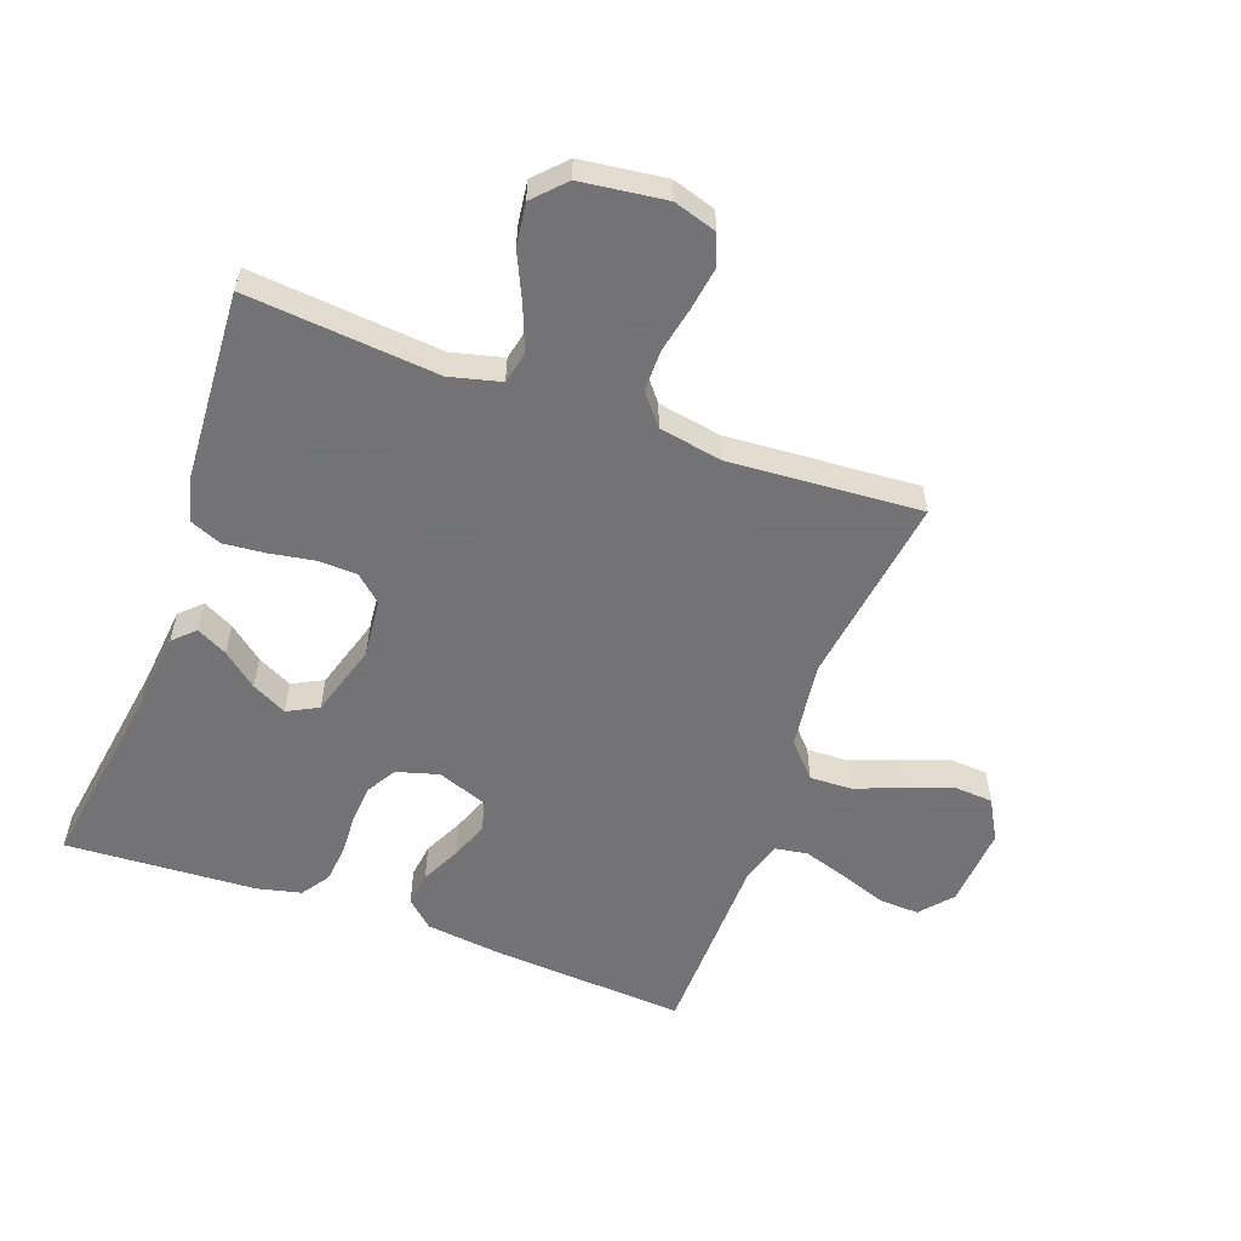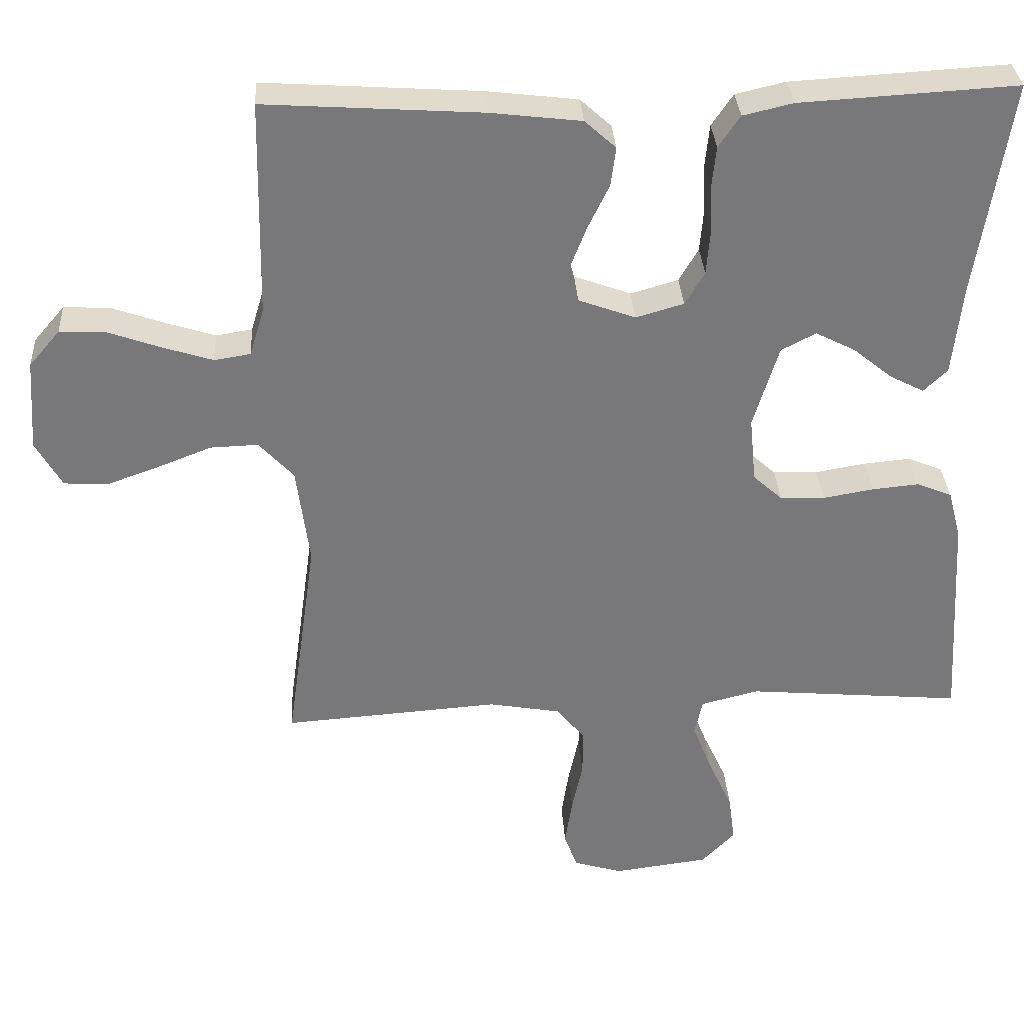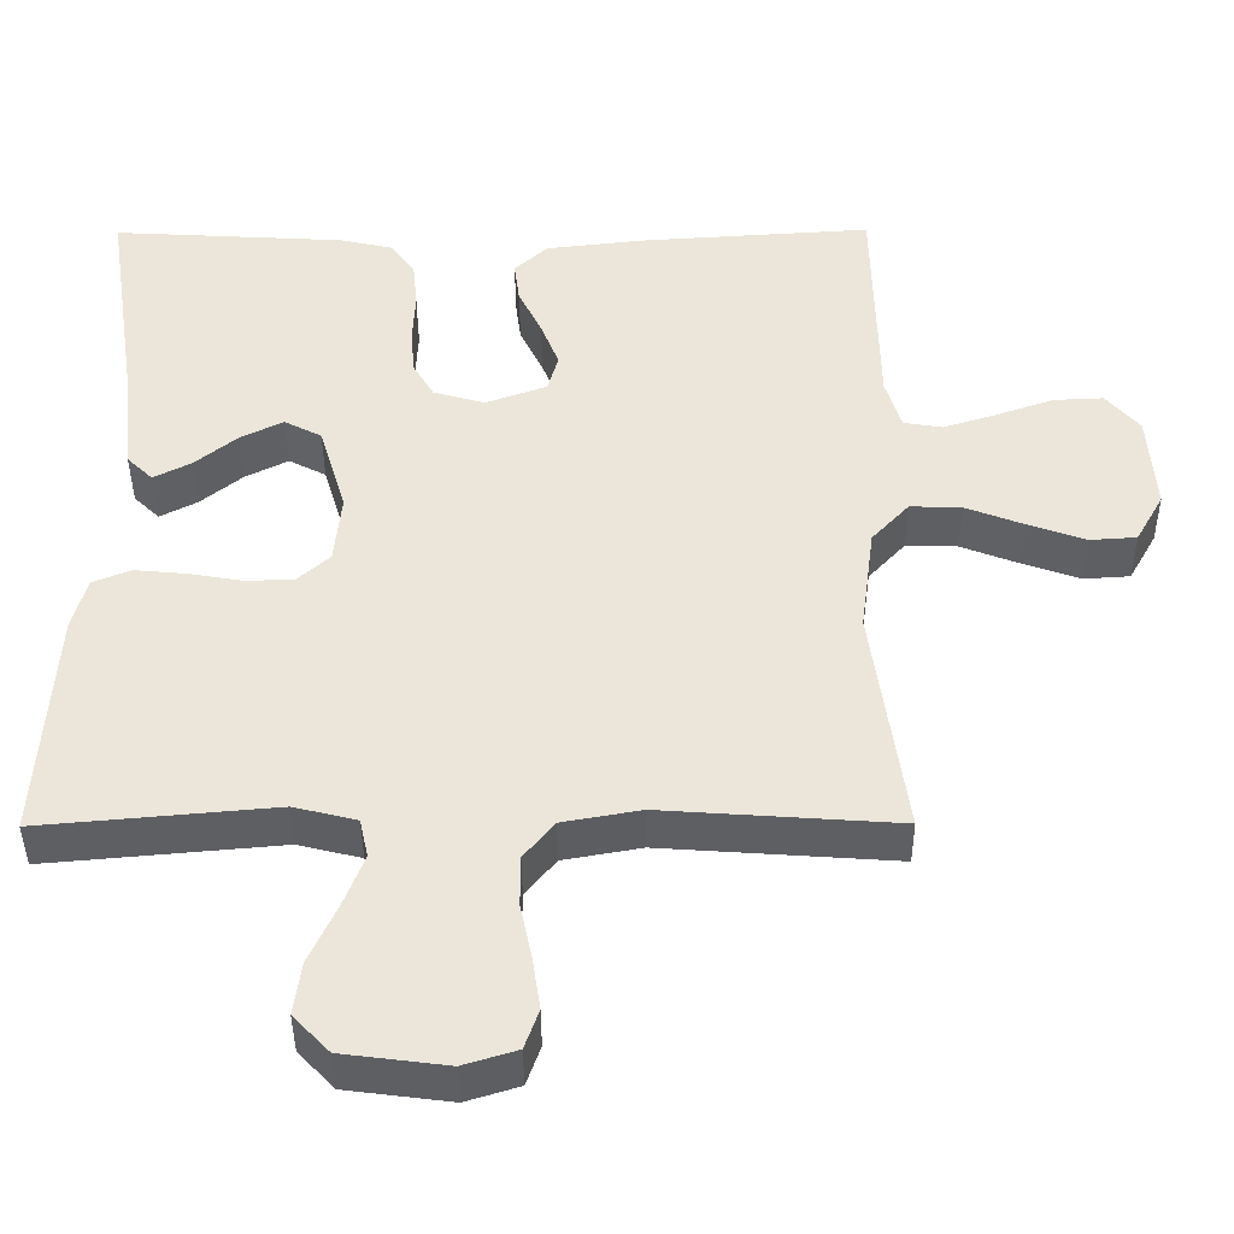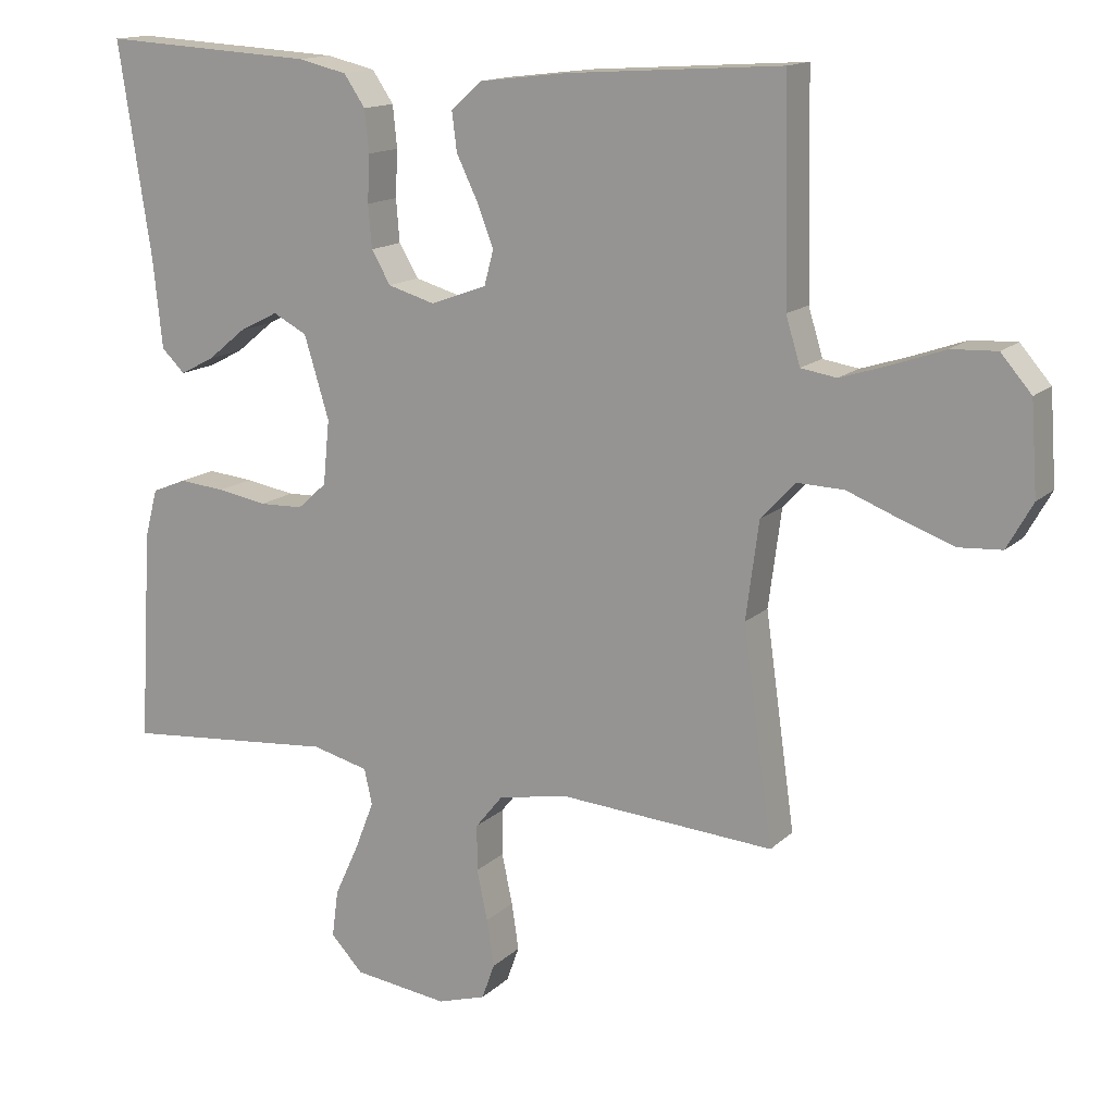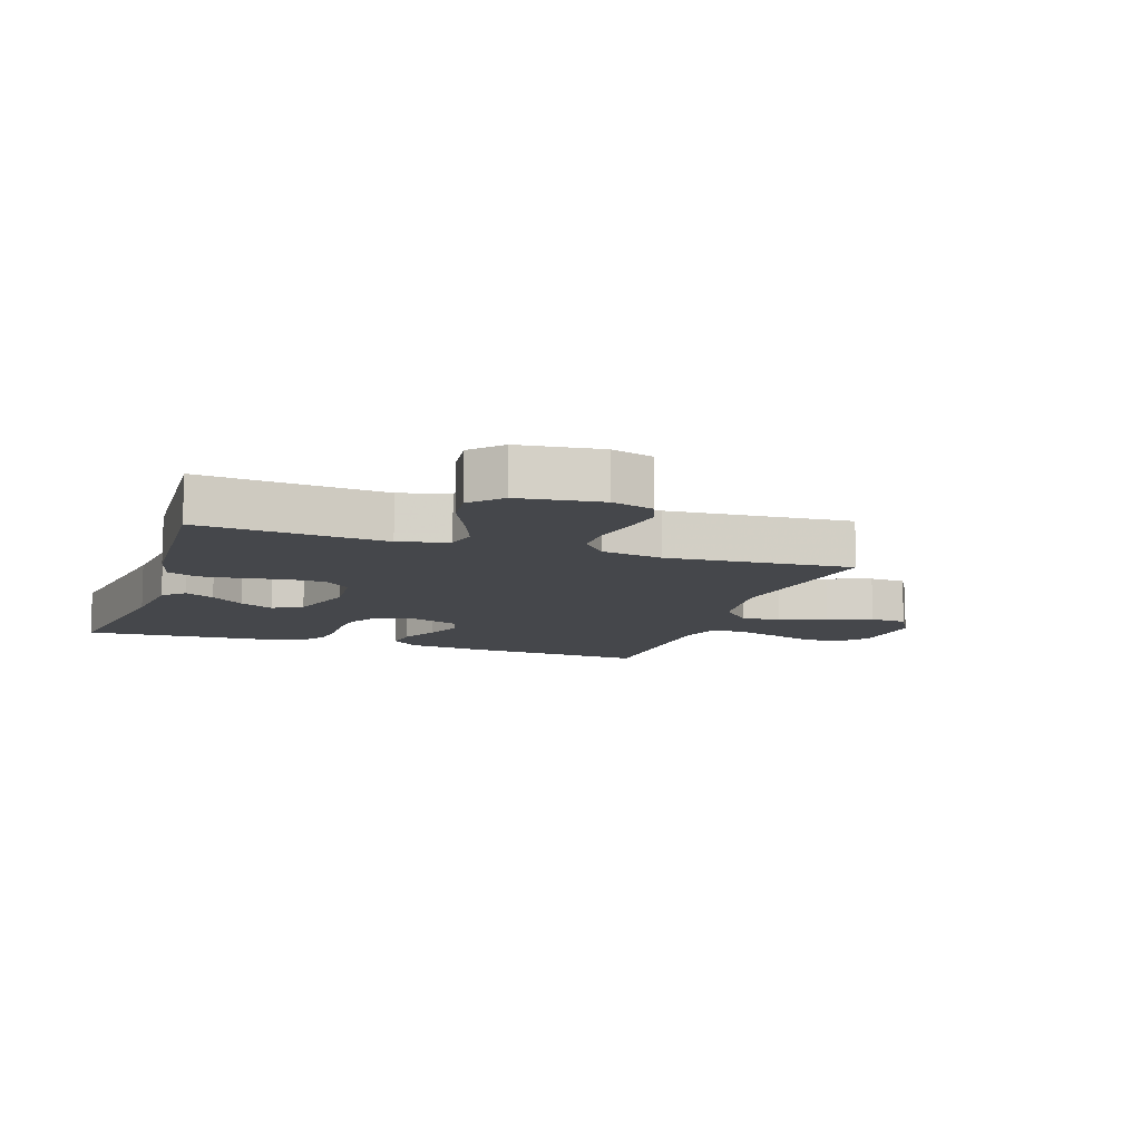
<metadata>
{"format":"obj","ext":"obj","renderer":"f3d","projection":"perspective","resolution":1024,"background":"white","views":[{"elev":-56.0,"azim":160.0,"up":"+Y"},{"elev":32.8,"azim":-3.5,"up":"+Z"},{"elev":-41.6,"azim":-179.7,"up":"+Z"},{"elev":14.6,"azim":-151.5,"up":"+Z"},{"elev":-10.4,"azim":161.4,"up":"+Y"}]}
</metadata>
<code>
v -0.5 0.07 -0.5
v -0.458 0.07 -0.2
v -0.476 0.07 -0.063
v -0.524 0.07 -0.011
v -0.59 0.07 -0.013
v -0.665 0.07 -0.042
v -0.738 0.07 -0.068
v -0.798 0.07 -0.064
v -0.834 0.07 0
v -0.825 0.07 0.127
v -0.782 0.07 0.177
v -0.718 0.07 0.174
v -0.645 0.07 0.148
v -0.576 0.07 0.126
v -0.526 0.07 0.134
v -0.506 0.07 0.2
v -0.5 0.07 0.5
v -0.2 0.07 0.48
v -0.075 0.07 0.465
v -0.032 0.07 0.426
v -0.039 0.07 0.372
v -0.069 0.07 0.31
v -0.092 0.07 0.251
v -0.079 0.07 0.202
v 0 0.07 0.173
v 0.066 0.07 0.192
v 0.093 0.07 0.238
v 0.098 0.07 0.298
v 0.095 0.07 0.364
v 0.101 0.07 0.423
v 0.131 0.07 0.467
v 0.2 0.07 0.483
v 0.5 0.07 0.5
v 0.454 0.07 0.2
v 0.441 0.07 0.075
v 0.408 0.07 0.043
v 0.36 0.07 0.068
v 0.306 0.07 0.112
v 0.251 0.07 0.14
v 0.203 0.07 0.115
v 0.168 0.07 0
v 0.177 0.07 -0.091
v 0.218 0.07 -0.128
v 0.28 0.07 -0.13
v 0.35 0.07 -0.118
v 0.415 0.07 -0.112
v 0.464 0.07 -0.132
v 0.482 0.07 -0.2
v 0.5 0.07 -0.5
v 0.2 0.07 -0.473
v 0.12 0.07 -0.493
v 0.109 0.07 -0.543
v 0.136 0.07 -0.612
v 0.17 0.07 -0.686
v 0.179 0.07 -0.753
v 0.133 0.07 -0.801
v 0 0.07 -0.818
v -0.068 0.07 -0.797
v -0.086 0.07 -0.747
v -0.076 0.07 -0.681
v -0.061 0.07 -0.61
v -0.061 0.07 -0.545
v -0.1 0.07 -0.497
v -0.2 0.07 -0.479
v -0.5 0 -0.5
v -0.458 0 -0.2
v -0.476 0 -0.063
v -0.524 0 -0.011
v -0.59 0 -0.013
v -0.665 0 -0.042
v -0.738 0 -0.068
v -0.798 0 -0.064
v -0.834 0 0
v -0.825 0 0.127
v -0.782 0 0.177
v -0.718 0 0.174
v -0.645 0 0.148
v -0.576 0 0.126
v -0.526 0 0.134
v -0.506 0 0.2
v -0.5 0 0.5
v -0.2 0 0.48
v -0.075 0 0.465
v -0.032 0 0.426
v -0.039 0 0.372
v -0.069 0 0.31
v -0.092 0 0.251
v -0.079 0 0.202
v 0 0 0.173
v 0.066 0 0.192
v 0.093 0 0.238
v 0.098 0 0.298
v 0.095 0 0.364
v 0.101 0 0.423
v 0.131 0 0.467
v 0.2 0 0.483
v 0.5 0 0.5
v 0.454 0 0.2
v 0.441 0 0.075
v 0.408 0 0.043
v 0.36 0 0.068
v 0.306 0 0.112
v 0.251 0 0.14
v 0.203 0 0.115
v 0.168 0 0
v 0.177 0 -0.091
v 0.218 0 -0.128
v 0.28 0 -0.13
v 0.35 0 -0.118
v 0.415 0 -0.112
v 0.464 0 -0.132
v 0.482 0 -0.2
v 0.5 0 -0.5
v 0.2 0 -0.473
v 0.12 0 -0.493
v 0.109 0 -0.543
v 0.136 0 -0.612
v 0.17 0 -0.686
v 0.179 0 -0.753
v 0.133 0 -0.801
v 0 0 -0.818
v -0.068 0 -0.797
v -0.086 0 -0.747
v -0.076 0 -0.681
v -0.061 0 -0.61
v -0.061 0 -0.545
v -0.1 0 -0.497
v -0.2 0 -0.479
f 59 60 61
f 58 59 61
f 57 58 61
f 56 57 61
f 55 56 61
f 54 55 61
f 53 54 61
f 52 53 61 62
f 51 52 62 63
f 48 49 50
f 47 48 50
f 46 47 50
f 45 46 50
f 44 45 50
f 51 63 64
f 50 51 64
f 44 50 64
f 43 44 64
f 36 37 38
f 35 36 38
f 34 35 38
f 34 38 39
f 33 34 39
f 32 33 39
f 31 32 39
f 30 31 39
f 29 30 39
f 28 29 39
f 27 28 39 40
f 20 21 22
f 19 20 22
f 18 19 22
f 17 18 22
f 16 17 22
f 15 16 22 23
f 11 12 13
f 10 11 13
f 9 10 13
f 8 9 13
f 7 8 13
f 6 7 13
f 5 6 13
f 4 5 13 14
f 3 4 14 15
f 64 1 2
f 43 64 2
f 42 43 2
f 26 27 40 41
f 42 2 3
f 41 42 3
f 26 41 3
f 25 26 3
f 3 15 23 24
f 3 24 25
f 125 124 123
f 125 123 122
f 125 122 121
f 125 121 120
f 125 120 119
f 125 119 118
f 125 118 117
f 126 125 117 116
f 127 126 116 115
f 114 113 112
f 114 112 111
f 114 111 110
f 114 110 109
f 114 109 108
f 128 127 115
f 128 115 114
f 128 114 108
f 128 108 107
f 102 101 100
f 102 100 99
f 102 99 98
f 103 102 98
f 103 98 97
f 103 97 96
f 103 96 95
f 103 95 94
f 103 94 93
f 103 93 92
f 104 103 92 91
f 86 85 84
f 86 84 83
f 86 83 82
f 86 82 81
f 86 81 80
f 87 86 80 79
f 77 76 75
f 77 75 74
f 77 74 73
f 77 73 72
f 77 72 71
f 77 71 70
f 77 70 69
f 78 77 69 68
f 79 78 68 67
f 66 65 128
f 66 128 107
f 66 107 106
f 105 104 91 90
f 67 66 106
f 67 106 105
f 67 105 90
f 67 90 89
f 88 87 79 67
f 89 88 67
f 1 65 66 2
f 2 66 67 3
f 3 67 68 4
f 4 68 69 5
f 5 69 70 6
f 6 70 71 7
f 7 71 72 8
f 8 72 73 9
f 9 73 74 10
f 10 74 75 11
f 11 75 76 12
f 12 76 77 13
f 13 77 78 14
f 14 78 79 15
f 15 79 80 16
f 16 80 81 17
f 17 81 82 18
f 18 82 83 19
f 19 83 84 20
f 20 84 85 21
f 21 85 86 22
f 22 86 87 23
f 23 87 88 24
f 24 88 89 25
f 25 89 90 26
f 26 90 91 27
f 27 91 92 28
f 28 92 93 29
f 29 93 94 30
f 30 94 95 31
f 31 95 96 32
f 32 96 97 33
f 33 97 98 34
f 34 98 99 35
f 35 99 100 36
f 36 100 101 37
f 37 101 102 38
f 38 102 103 39
f 39 103 104 40
f 40 104 105 41
f 41 105 106 42
f 42 106 107 43
f 43 107 108 44
f 44 108 109 45
f 45 109 110 46
f 46 110 111 47
f 47 111 112 48
f 48 112 113 49
f 49 113 114 50
f 50 114 115 51
f 51 115 116 52
f 52 116 117 53
f 53 117 118 54
f 54 118 119 55
f 55 119 120 56
f 56 120 121 57
f 57 121 122 58
f 58 122 123 59
f 59 123 124 60
f 60 124 125 61
f 61 125 126 62
f 62 126 127 63
f 63 127 128 64
f 64 128 65 1

</code>
